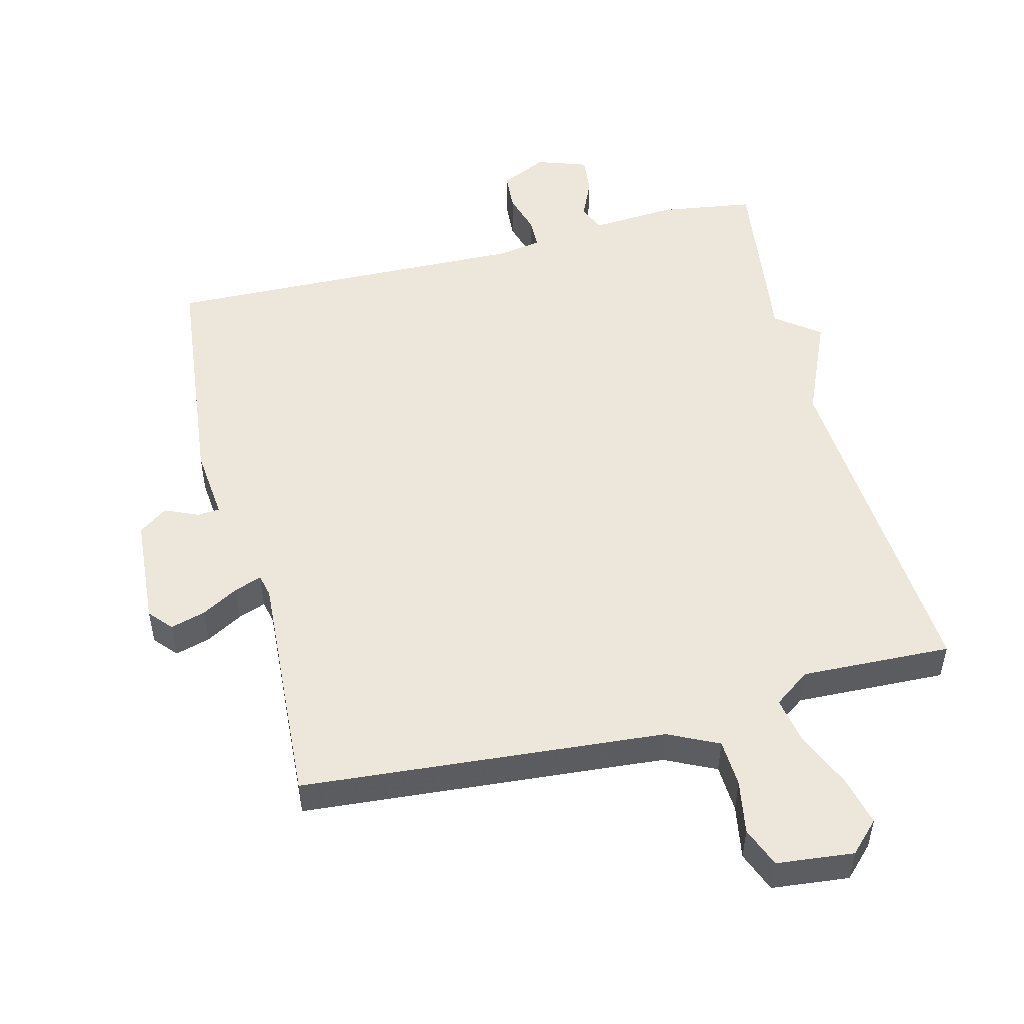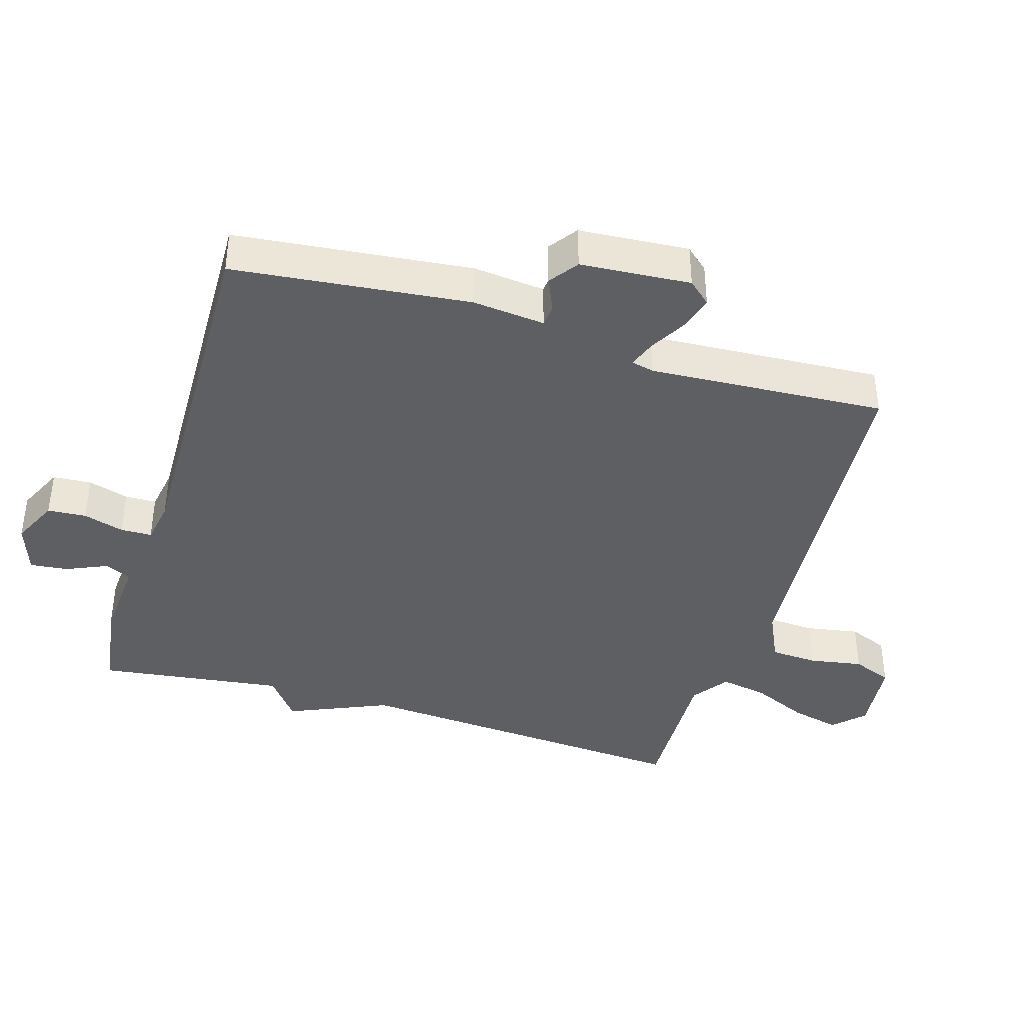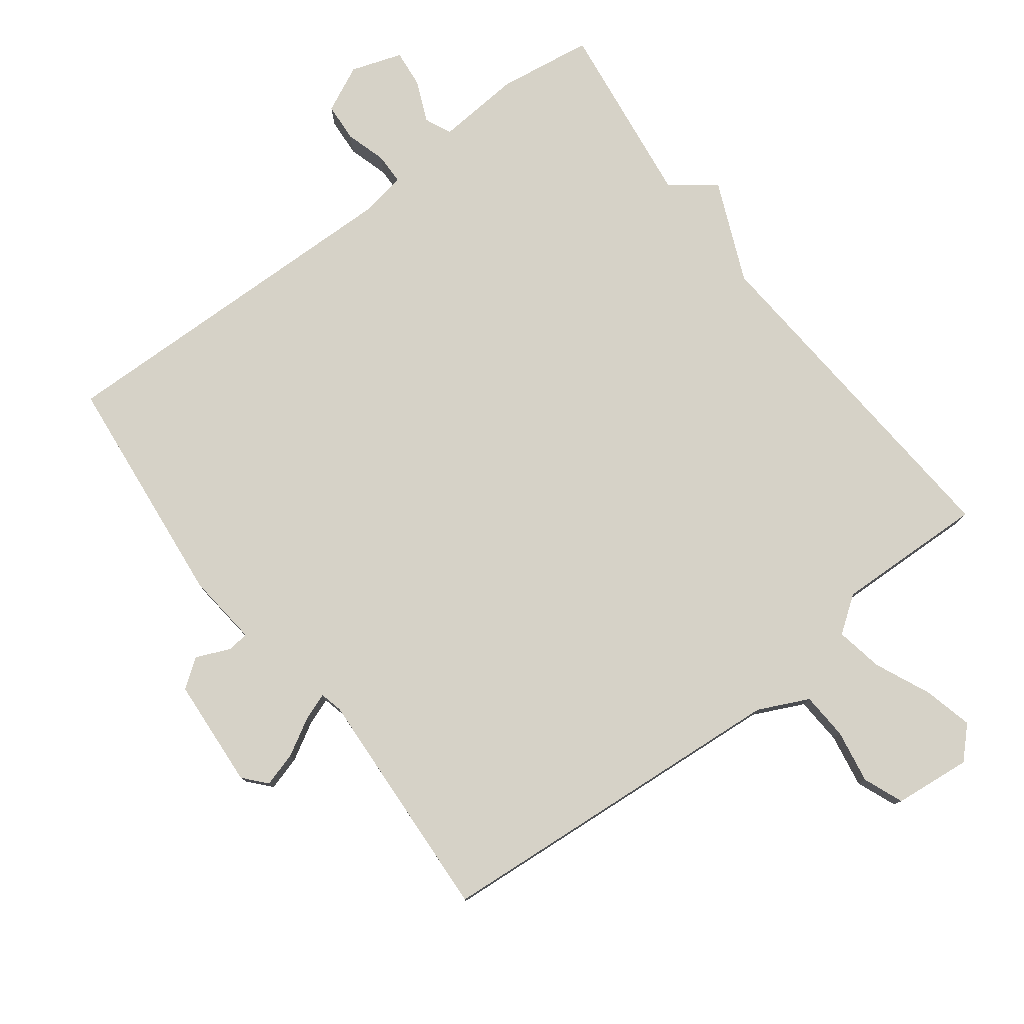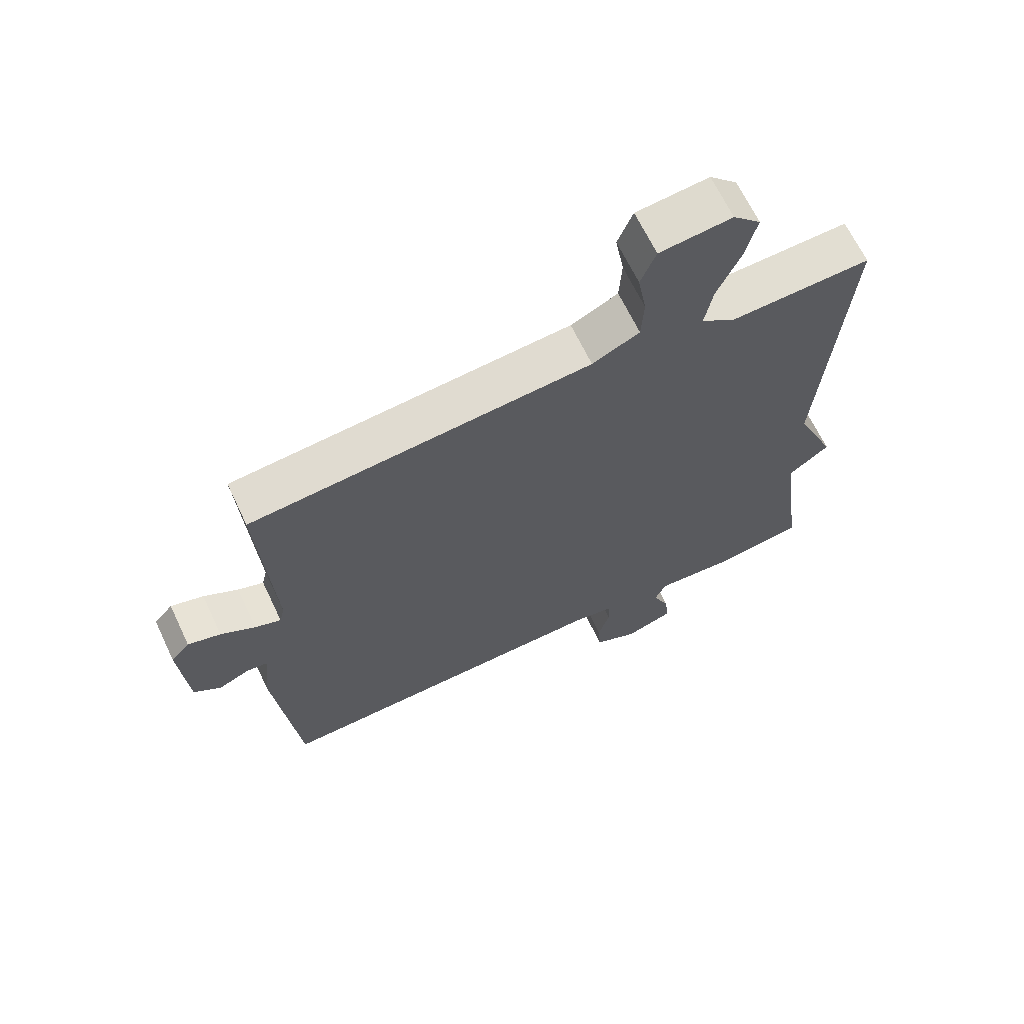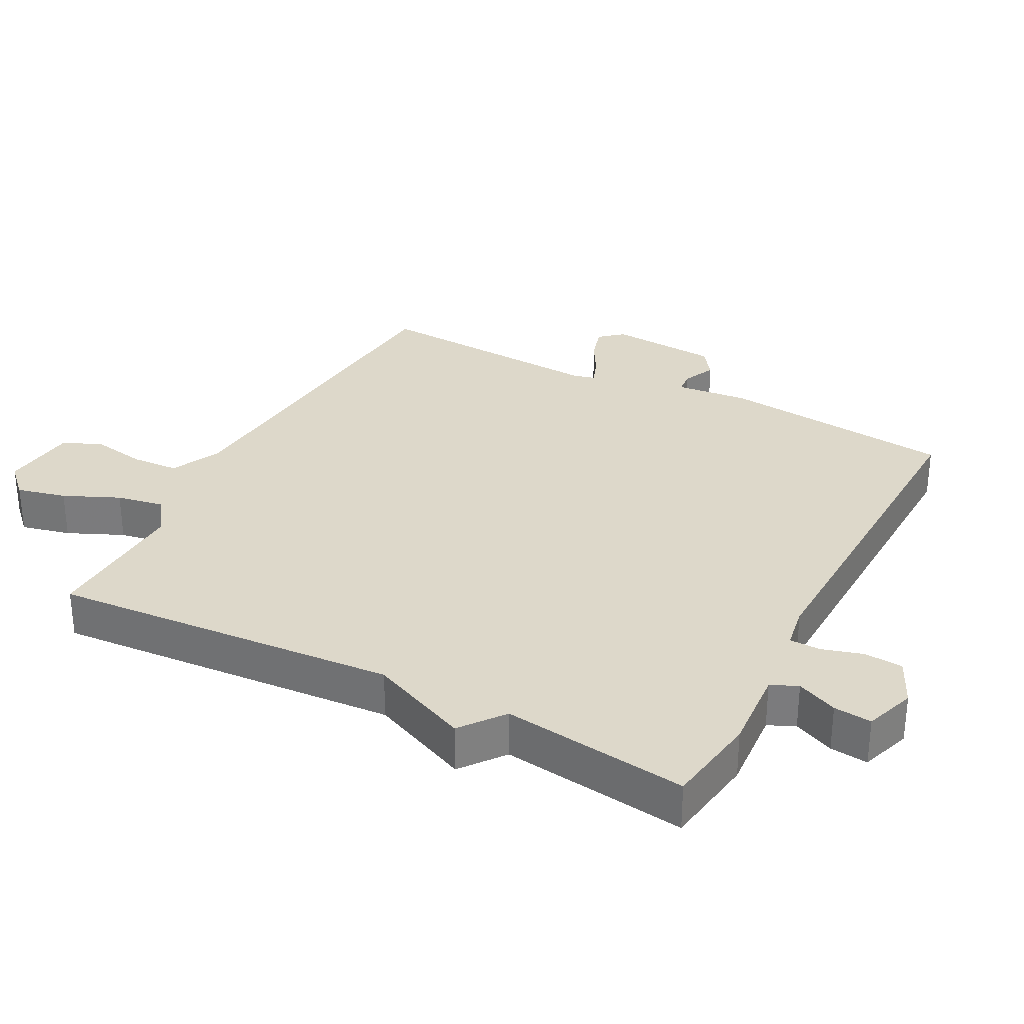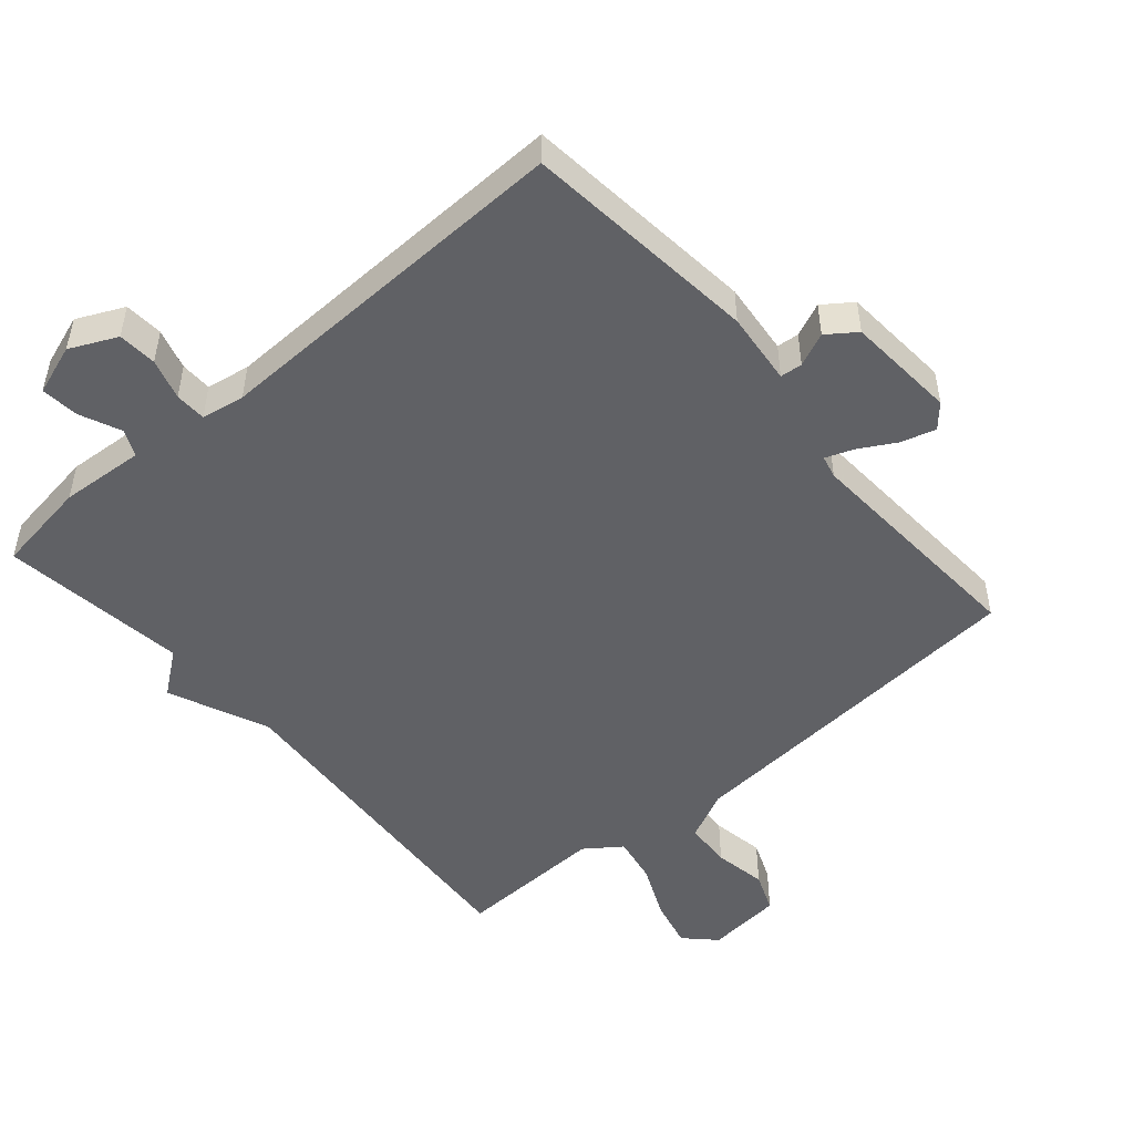
<metadata>
{"format":"obj","ext":"obj","renderer":"f3d","projection":"perspective","resolution":1024,"background":"white","views":[{"elev":51.2,"azim":-14.1,"up":"+Y"},{"elev":-40.1,"azim":-106.9,"up":"+Y"},{"elev":78.6,"azim":-37.3,"up":"+Y"},{"elev":66.2,"azim":-25.4,"up":"+Z"},{"elev":31.0,"azim":117.7,"up":"+Y"},{"elev":-49.6,"azim":-139.4,"up":"+Y"}]}
</metadata>
<code>
v 0.5 0.07 0.5
v 0.463 0.07 -0.021
v 0.528 0.07 -0.171
v 0.463 0.07 -0.221
v 0.5 0.07 -0.5
v 0.359 0.07 -0.521
v 0.233 0.07 -0.512
v 0.215 0.07 -0.552
v 0.242 0.07 -0.613
v 0.248 0.07 -0.67
v 0.172 0.07 -0.696
v 0.102 0.07 -0.663
v 0.098 0.07 -0.605
v 0.116 0.07 -0.544
v 0.115 0.07 -0.497
v 0.05 0.07 -0.486
v -0.5 0.07 -0.5
v -0.538 0.07 -0.147
v -0.527 0.07 -0.038
v -0.56 0.07 -0.035
v -0.61 0.07 -0.057
v -0.653 0.07 -0.026
v -0.665 0.07 0.139
v -0.635 0.07 0.173
v -0.583 0.07 0.158
v -0.528 0.07 0.127
v -0.487 0.07 0.112
v -0.479 0.07 0.146
v -0.5 0.07 0.5
v 0.042 0.07 0.544
v 0.117 0.07 0.58
v 0.121 0.07 0.651
v 0.107 0.07 0.731
v 0.131 0.07 0.791
v 0.246 0.07 0.803
v 0.29 0.07 0.759
v 0.272 0.07 0.685
v 0.235 0.07 0.602
v 0.222 0.07 0.531
v 0.276 0.07 0.492
v 0.5 0 0.5
v 0.463 0 -0.021
v 0.528 0 -0.171
v 0.463 0 -0.221
v 0.5 0 -0.5
v 0.359 0 -0.521
v 0.233 0 -0.512
v 0.215 0 -0.552
v 0.242 0 -0.613
v 0.248 0 -0.67
v 0.172 0 -0.696
v 0.102 0 -0.663
v 0.098 0 -0.605
v 0.116 0 -0.544
v 0.115 0 -0.497
v 0.05 0 -0.486
v -0.5 0 -0.5
v -0.538 0 -0.147
v -0.527 0 -0.038
v -0.56 0 -0.035
v -0.61 0 -0.057
v -0.653 0 -0.026
v -0.665 0 0.139
v -0.635 0 0.173
v -0.583 0 0.158
v -0.528 0 0.127
v -0.487 0 0.112
v -0.479 0 0.146
v -0.5 0 0.5
v 0.042 0 0.544
v 0.117 0 0.58
v 0.121 0 0.651
v 0.107 0 0.731
v 0.131 0 0.791
v 0.246 0 0.803
v 0.29 0 0.759
v 0.272 0 0.685
v 0.235 0 0.602
v 0.222 0 0.531
v 0.276 0 0.492
f 36 37 38
f 35 36 38
f 34 35 38
f 33 34 38
f 32 33 38
f 31 32 38 39
f 30 31 39 40
f 28 29 30 40
f 24 25 26
f 23 24 26
f 22 23 26
f 21 22 26
f 20 21 26
f 19 20 26 27
f 18 19 27
f 17 18 27
f 16 17 27
f 40 1 2
f 28 40 2
f 27 28 2
f 16 27 2
f 15 16 2
f 12 13 14
f 11 12 14
f 10 11 14
f 9 10 14
f 8 9 14
f 4 5 6 7
f 2 3 4
f 2 4 7
f 15 2 7
f 7 8 14 15
f 78 77 76
f 78 76 75
f 78 75 74
f 78 74 73
f 78 73 72
f 79 78 72 71
f 80 79 71 70
f 80 70 69 68
f 66 65 64
f 66 64 63
f 66 63 62
f 66 62 61
f 66 61 60
f 67 66 60 59
f 67 59 58
f 67 58 57
f 67 57 56
f 42 41 80
f 42 80 68
f 42 68 67
f 42 67 56
f 42 56 55
f 54 53 52
f 54 52 51
f 54 51 50
f 54 50 49
f 54 49 48
f 47 46 45 44
f 44 43 42
f 47 44 42
f 47 42 55
f 55 54 48 47
f 1 41 42 2
f 2 42 43 3
f 3 43 44 4
f 4 44 45 5
f 5 45 46 6
f 6 46 47 7
f 7 47 48 8
f 8 48 49 9
f 9 49 50 10
f 10 50 51 11
f 11 51 52 12
f 12 52 53 13
f 13 53 54 14
f 14 54 55 15
f 15 55 56 16
f 16 56 57 17
f 17 57 58 18
f 18 58 59 19
f 19 59 60 20
f 20 60 61 21
f 21 61 62 22
f 22 62 63 23
f 23 63 64 24
f 24 64 65 25
f 25 65 66 26
f 26 66 67 27
f 27 67 68 28
f 28 68 69 29
f 29 69 70 30
f 30 70 71 31
f 31 71 72 32
f 32 72 73 33
f 33 73 74 34
f 34 74 75 35
f 35 75 76 36
f 36 76 77 37
f 37 77 78 38
f 38 78 79 39
f 39 79 80 40
f 40 80 41 1

</code>
